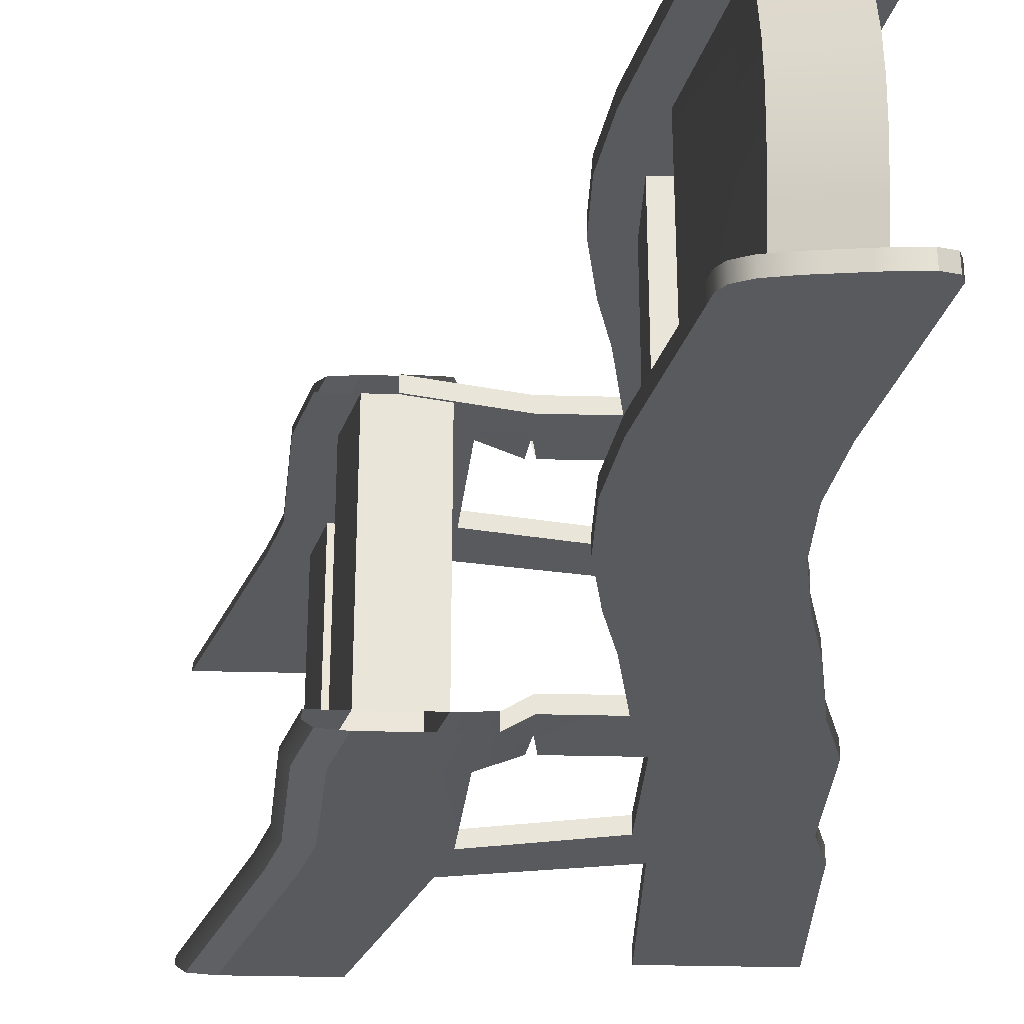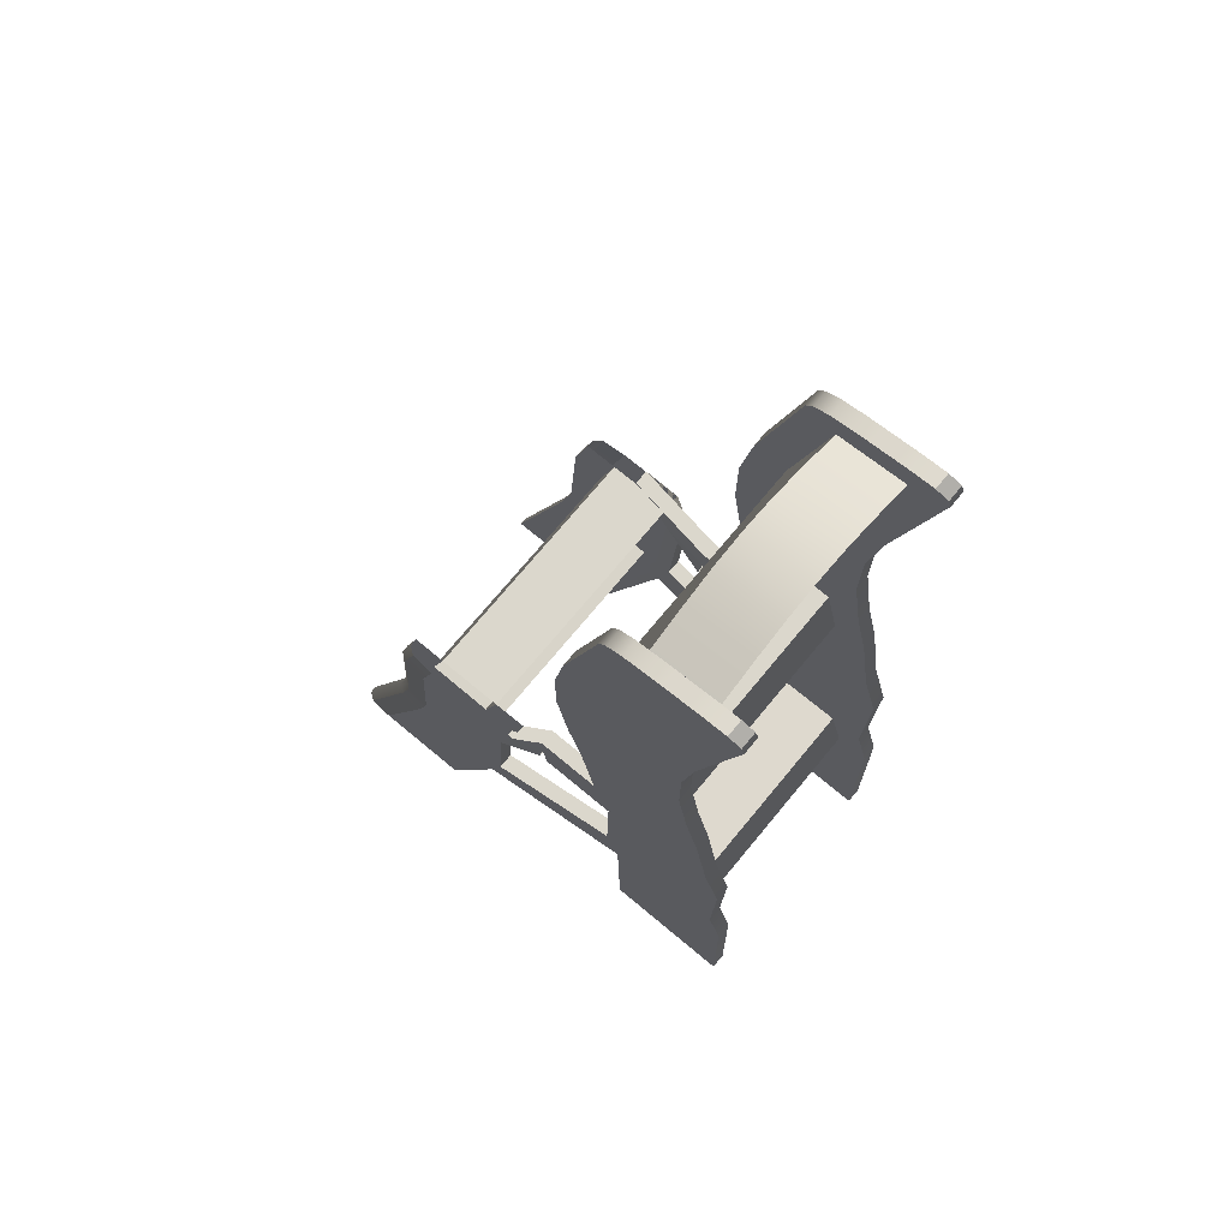
<metadata>
{"format":"obj","ext":"obj","renderer":"f3d","projection":"perspective","resolution":1024,"background":"white","views":[{"elev":-30.8,"azim":177.8,"up":"+Z"},{"elev":73.2,"azim":-140.3,"up":"+Y"}]}
</metadata>
<code>
v  -26.18 30.76 -5.639
v  -26.18 30.76 -5.353
v  -27.38 30.76 -5.353
v  -27.38 30.76 -5.639
v  -26.22 48.09 -5.353
v  -26.22 48.09 -5.639
v  -26.67 48.14 -5.639
v  -26.67 48.14 -5.353
v  -25.59 38.58 -5.353
v  -25.33 40.18 -5.353
v  -26.55 40.18 -5.353
v  -26.8 38.58 -5.353
v  -24.72 40.18 -5.639
v  -24.72 40.18 -5.353
v  -24.98 38.61 -5.353
v  -24.98 38.61 -5.639
v  -26.55 40.18 -5.639
v  -25.33 40.18 -5.639
v  -25.59 38.58 -5.639
v  -26.8 38.58 -5.639
v  -27.16 40.18 -5.353
v  -27.16 40.18 -5.639
v  -27.41 38.58 -5.639
v  -27.41 38.58 -5.353
v  -25.1 47.48 -5.639
v  -25.1 47.48 -5.353
v  -24.47 45.04 -5.353
v  -24.47 45.04 -5.639
v  -25.71 47.55 -5.639
v  -25.08 45.04 -5.639
v  -26.29 45.04 -5.639
v  -26.93 47.67 -5.639
v  -27.54 47.73 -5.353
v  -27.54 47.73 -5.639
v  -26.9 45.04 -5.639
v  -26.9 45.04 -5.353
v  -26.09 42.51 -5.353
v  -26.29 41.25 -5.353
v  -25.08 41.25 -5.353
v  -24.88 42.51 -5.353
v  -24.27 42.51 -5.353
v  -24.47 41.25 -5.353
v  -24.47 41.25 -5.639
v  -24.27 42.51 -5.639
v  -26.09 42.51 -5.639
v  -24.88 42.51 -5.639
v  -25.08 41.25 -5.639
v  -26.29 41.25 -5.639
v  -26.7 42.51 -5.639
v  -26.9 41.25 -5.639
v  -26.9 41.25 -5.353
v  -26.7 42.51 -5.353
v  -25.08 45.04 -5.353
v  -26.29 45.04 -5.353
v  -26.09 43.78 -5.353
v  -24.88 43.78 -5.353
v  -24.27 43.78 -5.353
v  -24.27 43.78 -5.639
v  -24.88 43.78 -5.639
v  -26.09 43.78 -5.639
v  -26.7 43.78 -5.639
v  -26.7 43.78 -5.353
v  -25.56 47.99 -5.639
v  -26 48.06 -5.639
v  -26 48.06 -5.353
v  -25.56 47.99 -5.353
v  -27.32 48.18 -5.353
v  -26.9 48.16 -5.353
v  -26.9 48.16 -5.639
v  -27.32 48.18 -5.639
v  -25.29 47.88 -5.639
v  -25.29 47.88 -5.353
v  -25.16 47.73 -5.639
v  -25.16 47.73 -5.353
v  -27.55 48.13 -5.353
v  -27.55 48.13 -5.639
v  -27.6 48 -5.353
v  -27.6 48 -5.639
v  -26.93 47.67 -5.353
v  -25.71 47.55 -5.353
v  -25.57 30.76 -5.639
v  -25.57 30.76 -5.353
v  -27.99 30.76 -5.353
v  -27.99 30.76 -5.639
v  -27.11 37.5 -5.353
v  -25.9 37.47 -5.353
v  -25.9 37.47 -5.639
v  -27.11 37.5 -5.639
v  -27.71 37.52 -5.639
v  -27.71 37.52 -5.353
v  -25.29 37.49 -5.353
v  -25.29 37.49 -5.639
v  -25.08 45.04 -4.612
v  -26.29 45.04 -4.612
v  -25.71 47.88 -4.555
v  -26.93 48 -4.555
v  -24.88 42.51 -3.307
v  -26.09 42.51 -3.307
v  -24.88 43.78 -3.307
v  -26.09 43.78 -3.307
v  -26.29 41.25 -3.307
v  -25.08 41.25 -3.307
v  -26.55 40.18 -3.307
v  -25.33 40.18 -3.307
v  -27.93 34.34 -5.639
v  -27.93 34.34 -5.353
v  -27.67 35.25 -5.353
v  -27.67 35.25 -5.639
v  -27.32 34.33 -5.639
v  -27.07 35.23 -5.639
v  -26.11 34.29 -5.639
v  -25.86 35.2 -5.639
v  -25.5 34.28 -5.639
v  -25.25 35.18 -5.639
v  -26.11 34.29 -5.353
v  -25.5 34.28 -5.353
v  -25.25 35.18 -5.353
v  -25.86 35.2 -5.353
v  -27.32 34.33 -5.353
v  -27.07 35.23 -5.353
v  -25.86 35.2 -3.307
v  -26.11 34.29 -3.307
v  -27.07 35.23 -3.307
v  -27.32 34.33 -3.307
v  -26.18 30.76 -0.9737
v  -27.38 30.76 -0.9737
v  -27.38 30.76 -1.26
v  -26.18 30.76 -1.26
v  -26.22 48.09 -1.26
v  -26.67 48.14 -1.26
v  -26.67 48.14 -0.9737
v  -26.22 48.09 -0.9737
v  -25.59 38.58 -1.26
v  -26.8 38.58 -1.26
v  -26.55 40.18 -1.26
v  -25.33 40.18 -1.26
v  -24.72 40.18 -0.9737
v  -24.98 38.61 -0.9737
v  -24.98 38.61 -1.26
v  -24.72 40.18 -1.26
v  -26.55 40.18 -0.9737
v  -26.8 38.58 -0.9737
v  -25.59 38.58 -0.9737
v  -25.33 40.18 -0.9737
v  -27.16 40.18 -1.26
v  -27.41 38.58 -1.26
v  -27.41 38.58 -0.9737
v  -27.16 40.18 -0.9737
v  -25.1 47.48 -0.9737
v  -24.47 45.04 -0.9737
v  -24.47 45.04 -1.26
v  -25.1 47.48 -1.26
v  -25.71 47.55 -0.9737
v  -26.93 47.67 -0.9737
v  -26.29 45.04 -0.9737
v  -25.08 45.04 -0.9737
v  -27.54 47.73 -1.26
v  -26.9 45.04 -1.26
v  -26.9 45.04 -0.9737
v  -27.54 47.73 -0.9737
v  -26.09 42.51 -1.26
v  -24.88 42.51 -1.26
v  -25.08 41.25 -1.26
v  -26.29 41.25 -1.26
v  -24.27 42.51 -1.26
v  -24.27 42.51 -0.9737
v  -24.47 41.25 -0.9737
v  -24.47 41.25 -1.26
v  -26.09 42.51 -0.9737
v  -26.29 41.25 -0.9737
v  -25.08 41.25 -0.9737
v  -24.88 42.51 -0.9737
v  -26.7 42.51 -0.9737
v  -26.7 42.51 -1.26
v  -26.9 41.25 -1.26
v  -26.9 41.25 -0.9737
v  -25.08 45.04 -1.26
v  -24.88 43.78 -1.26
v  -26.09 43.78 -1.26
v  -26.29 45.04 -1.26
v  -24.27 43.78 -1.26
v  -24.27 43.78 -0.9737
v  -24.88 43.78 -0.9737
v  -26.09 43.78 -0.9737
v  -26.7 43.78 -0.9737
v  -26.7 43.78 -1.26
v  -25.56 47.99 -0.9737
v  -25.56 47.99 -1.26
v  -26 48.06 -1.26
v  -26 48.06 -0.9737
v  -27.32 48.18 -1.26
v  -27.32 48.18 -0.9737
v  -26.9 48.16 -0.9737
v  -26.9 48.16 -1.26
v  -25.29 47.88 -0.9737
v  -25.29 47.88 -1.26
v  -25.16 47.73 -0.9737
v  -25.16 47.73 -1.26
v  -27.55 48.13 -1.26
v  -27.55 48.13 -0.9737
v  -27.6 48 -1.26
v  -27.6 48 -0.9737
v  -25.71 47.55 -1.26
v  -26.93 47.67 -1.26
v  -25.57 30.76 -0.9737
v  -25.57 30.76 -1.26
v  -27.99 30.76 -1.26
v  -27.99 30.76 -0.9737
v  -25.9 37.47 -1.26
v  -27.11 37.5 -1.26
v  -25.9 37.47 -0.9737
v  -27.11 37.5 -0.9737
v  -27.71 37.52 -0.9737
v  -27.71 37.52 -1.26
v  -25.29 37.49 -1.26
v  -25.29 37.49 -0.9737
v  -26.29 45.04 -2.001
v  -25.08 45.04 -2.001
v  -25.71 47.88 -2.058
v  -26.93 48 -2.058
v  -27.93 34.34 -0.9737
v  -27.67 35.25 -0.9737
v  -27.67 35.25 -1.26
v  -27.93 34.34 -1.26
v  -27.32 34.33 -0.9737
v  -27.07 35.23 -0.9737
v  -26.11 34.29 -0.9737
v  -25.86 35.2 -0.9737
v  -25.5 34.28 -0.9737
v  -25.25 35.18 -0.9737
v  -26.11 34.29 -1.26
v  -25.86 35.2 -1.26
v  -25.25 35.18 -1.26
v  -25.5 34.28 -1.26
v  -27.07 35.23 -1.26
v  -27.32 34.33 -1.26
v  -25.08 45.04 -3.959
v  -25.71 48.08 -3.931
v  -26.93 48.2 -3.931
v  -26.29 45.04 -3.959
v  -25.08 45.04 -2.654
v  -26.29 45.04 -2.654
v  -25.08 45.04 -3.307
v  -25.71 48.15 -3.307
v  -25.71 48.08 -2.683
v  -26.93 48.27 -3.307
v  -26.93 48.2 -2.683
v  -26.29 45.04 -3.307
v  -23.89 37.49 -5.639
v  -23.89 37.49 -5.353
v  -23.82 38.61 -5.639
v  -23.82 38.05 -5.639
v  -23.82 38.61 -5.353
v  -23.82 38.05 -5.353
v  -23.82 38.61 -0.9737
v  -23.82 38.61 -1.26
v  -23.82 37.49 -0.9737
v  -23.82 38.05 -0.9737
v  -23.89 37.49 -1.26
v  -23.82 38.05 -1.26
v  -20.81 30.76 -5.895
v  -19.6 30.76 -5.895
v  -19.6 30.76 -5.609
v  -20.81 30.76 -5.609
v  -21.42 30.76 -5.895
v  -21.42 30.76 -5.609
v  -19.15 30.76 -5.859
v  -19 30.76 -5.749
v  -19 30.76 -5.609
v  -22.46 37.47 -5.895
v  -22.77 38.58 -5.895
v  -21.56 38.58 -5.895
v  -21.25 37.5 -5.895
v  -20.64 37.52 -5.749
v  -20.95 38.58 -5.749
v  -20.95 38.58 -5.609
v  -20.64 37.52 -5.609
v  -22.77 38.58 -5.609
v  -23.38 38.61 -5.609
v  -23.07 37.49 -5.609
v  -22.46 37.47 -5.609
v  -21.56 38.58 -5.609
v  -21.25 37.5 -5.609
v  -23.07 37.49 -5.895
v  -23.38 38.61 -5.895
v  -20.22 34.34 -5.749
v  -20.48 35.25 -5.749
v  -20.48 35.25 -5.609
v  -20.22 34.34 -5.609
v  -20.83 34.33 -5.895
v  -21.08 35.23 -5.895
v  -22.04 34.29 -5.895
v  -22.29 35.2 -5.895
v  -22.65 34.28 -5.895
v  -22.9 35.18 -5.895
v  -22.04 34.29 -5.609
v  -22.29 35.2 -5.609
v  -22.9 35.18 -5.609
v  -22.65 34.28 -5.609
v  -21.08 35.23 -5.609
v  -20.83 34.33 -5.609
v  -22.04 34.29 -3.307
v  -22.29 35.2 -3.307
v  -21.08 35.23 -3.307
v  -20.83 34.33 -3.307
v  -20.81 30.76 -0.6946
v  -20.81 30.76 -0.9809
v  -19.6 30.76 -0.9809
v  -19.6 30.76 -0.6946
v  -21.42 30.76 -0.6946
v  -21.42 30.76 -0.9809
v  -19 30.76 -0.9809
v  -19 30.76 -0.8404
v  -19.15 30.76 -0.731
v  -22.46 37.47 -0.6946
v  -21.25 37.5 -0.6946
v  -21.56 38.58 -0.6946
v  -22.77 38.58 -0.6946
v  -20.64 37.52 -0.8404
v  -20.64 37.52 -0.9809
v  -20.95 38.58 -0.9809
v  -20.95 38.58 -0.8404
v  -22.77 38.58 -0.9809
v  -22.46 37.47 -0.9809
v  -23.07 37.49 -0.9809
v  -22.05 38.61 -0.9809
v  -21.25 37.5 -0.9809
v  -21.56 38.58 -0.9809
v  -23.07 37.49 -0.6946
v  -22.05 38.61 -0.6946
v  -20.22 34.34 -0.8404
v  -20.22 34.34 -0.9809
v  -20.48 35.25 -0.9809
v  -20.48 35.25 -0.8404
v  -20.83 34.33 -0.6946
v  -21.08 35.23 -0.6946
v  -22.04 34.29 -0.6946
v  -22.29 35.2 -0.6946
v  -22.65 34.28 -0.6946
v  -22.9 35.18 -0.6946
v  -22.04 34.29 -0.9809
v  -22.65 34.28 -0.9809
v  -22.9 35.18 -0.9809
v  -22.29 35.2 -0.9809
v  -20.83 34.33 -0.9809
v  -21.08 35.23 -0.9809
v  -23.74 37.49 -5.353
v  -23.74 37.49 -5.639
v  -23.74 37.49 -1.26
v  -20.79 37.52 -5.859
v  -21.1 38.58 -5.859
v  -20.63 35.25 -5.859
v  -20.38 34.34 -5.859
v  -21.1 38.58 -0.731
v  -20.79 37.52 -0.731
v  -20.38 34.34 -0.731
v  -20.63 35.25 -0.731
g Silla
f 1 2 3
f 3 4 1
f 5 6 7
f 7 8 5
f 9 10 11
f 11 12 9
f 13 14 15
f 15 16 13
f 17 18 19
f 19 20 17
f 21 22 23
f 23 24 21
f 25 26 27
f 27 28 25
f 29 30 31
f 31 32 29
f 33 34 35
f 35 36 33
f 37 38 39
f 39 40 37
f 41 42 43
f 43 44 41
f 45 46 47
f 47 48 45
f 49 50 51
f 51 52 49
f 53 54 55
f 55 56 53
f 57 41 44
f 44 58 57
f 27 57 58
f 58 28 27
f 59 46 45
f 45 60 59
f 30 59 60
f 60 31 30
f 61 49 52
f 52 62 61
f 35 61 62
f 62 36 35
f 63 64 65
f 65 66 63
f 67 68 69
f 69 70 67
f 71 63 66
f 66 72 71
f 73 71 72
f 72 74 73
f 75 67 70
f 70 76 75
f 77 75 76
f 76 78 77
f 5 8 79
f 79 80 5
f 73 74 26
f 26 25 73
f 6 29 32
f 32 7 6
f 77 78 34
f 34 33 77
f 81 82 2
f 2 1 81
f 83 84 4
f 4 3 83
f 65 64 6
f 6 5 65
f 69 68 8
f 8 7 69
f 15 14 10
f 10 9 15
f 21 24 12
f 12 11 21
f 22 17 20
f 20 23 22
f 16 19 18
f 18 13 16
f 79 33 36
f 36 54 79
f 53 27 26
f 26 80 53
f 25 28 30
f 30 29 25
f 35 34 32
f 32 31 35
f 52 51 38
f 38 37 52
f 42 41 40
f 40 39 42
f 46 44 43
f 43 47 46
f 48 50 49
f 49 45 48
f 62 52 37
f 37 55 62
f 41 57 56
f 56 40 41
f 54 36 62
f 62 55 54
f 56 57 27
f 27 53 56
f 58 44 46
f 46 59 58
f 49 61 60
f 60 45 49
f 28 58 59
f 59 30 28
f 61 35 31
f 31 60 61
f 68 67 75
f 75 77 33
f 68 75 33
f 68 33 79
f 8 68 79
f 26 74 72
f 72 66 65
f 72 65 5
f 26 72 5
f 80 26 5
f 64 63 71
f 71 73 25
f 71 25 29
f 64 71 29
f 6 64 29
f 34 78 76
f 76 70 69
f 76 69 7
f 34 76 7
f 32 34 7
f 12 85 86
f 86 9 12
f 43 42 14
f 14 13 43
f 48 47 18
f 18 17 48
f 87 88 20
f 20 19 87
f 51 50 22
f 22 21 51
f 89 90 24
f 24 23 89
f 14 42 39
f 39 10 14
f 9 86 91
f 91 15 9
f 24 90 85
f 85 12 24
f 11 38 51
f 51 21 11
f 50 48 17
f 17 22 50
f 88 89 23
f 23 20 88
f 92 87 19
f 19 16 92
f 47 43 13
f 13 18 47
f 54 53 93
f 93 94 54
f 53 80 95
f 95 93 53
f 80 79 96
f 96 95 80
f 79 54 94
f 94 96 79
f 37 40 97
f 97 98 37
f 40 56 99
f 99 97 40
f 56 55 100
f 100 99 56
f 55 37 98
f 98 100 55
f 39 38 101
f 101 102 39
f 38 11 103
f 103 101 38
f 11 10 104
f 104 103 11
f 10 39 102
f 102 104 10
f 105 106 107
f 107 108 105
f 109 105 108
f 108 110 109
f 111 109 110
f 110 112 111
f 113 111 112
f 112 114 113
f 115 116 117
f 117 118 115
f 106 119 120
f 120 107 106
f 84 83 106
f 106 105 84
f 90 89 108
f 108 107 90
f 4 84 105
f 105 109 4
f 89 88 110
f 110 108 89
f 1 4 109
f 109 111 1
f 88 87 112
f 112 110 88
f 81 1 111
f 111 113 81
f 87 92 114
f 114 112 87
f 82 81 113
f 113 116 82
f 92 91 117
f 117 114 92
f 2 82 116
f 116 115 2
f 91 86 118
f 118 117 91
f 3 2 115
f 115 119 3
f 86 85 120
f 120 118 86
f 83 3 119
f 119 106 83
f 85 90 107
f 107 120 85
f 118 121 122
f 122 115 118
f 120 123 121
f 121 118 120
f 119 124 123
f 123 120 119
f 115 122 124
f 124 119 115
f 125 126 127
f 127 128 125
f 129 130 131
f 131 132 129
f 133 134 135
f 135 136 133
f 137 138 139
f 139 140 137
f 141 142 143
f 143 144 141
f 145 146 147
f 147 148 145
f 149 150 151
f 151 152 149
f 153 154 155
f 155 156 153
f 157 158 159
f 159 160 157
f 161 162 163
f 163 164 161
f 165 166 167
f 167 168 165
f 169 170 171
f 171 172 169
f 173 174 175
f 175 176 173
f 177 178 179
f 179 180 177
f 181 182 166
f 166 165 181
f 151 150 182
f 182 181 151
f 183 184 169
f 169 172 183
f 156 155 184
f 184 183 156
f 185 186 174
f 174 173 185
f 159 158 186
f 186 185 159
f 187 188 189
f 189 190 187
f 191 192 193
f 193 194 191
f 195 196 188
f 188 187 195
f 197 198 196
f 196 195 197
f 199 200 192
f 192 191 199
f 201 202 200
f 200 199 201
f 129 203 204
f 204 130 129
f 197 149 152
f 152 198 197
f 132 131 154
f 154 153 132
f 201 157 160
f 160 202 201
f 205 125 128
f 128 206 205
f 207 127 126
f 126 208 207
f 189 129 132
f 132 190 189
f 193 131 130
f 130 194 193
f 139 133 136
f 136 140 139
f 145 135 134
f 134 146 145
f 148 147 142
f 142 141 148
f 138 137 144
f 144 143 138
f 204 180 158
f 158 157 204
f 177 203 152
f 152 151 177
f 149 153 156
f 156 150 149
f 159 155 154
f 154 160 159
f 174 161 164
f 164 175 174
f 168 163 162
f 162 165 168
f 172 171 167
f 167 166 172
f 170 169 173
f 173 176 170
f 186 179 161
f 161 174 186
f 165 162 178
f 178 181 165
f 180 179 186
f 186 158 180
f 178 177 151
f 151 181 178
f 182 183 172
f 172 166 182
f 173 169 184
f 184 185 173
f 150 156 183
f 183 182 150
f 185 184 155
f 155 159 185
f 157 201 199
f 199 191 194
f 157 199 194
f 204 157 194
f 130 204 194
f 189 188 196
f 129 189 196
f 196 198 152
f 129 196 152
f 203 129 152
f 149 197 195
f 153 149 195
f 195 187 190
f 153 195 190
f 132 153 190
f 193 192 200
f 131 193 200
f 200 202 160
f 131 200 160
f 154 131 160
f 134 133 209
f 209 210 134
f 167 137 140
f 140 168 167
f 170 141 144
f 144 171 170
f 211 143 142
f 142 212 211
f 175 145 148
f 148 176 175
f 213 147 146
f 146 214 213
f 140 136 163
f 163 168 140
f 133 139 215
f 215 209 133
f 146 134 210
f 210 214 146
f 135 145 175
f 175 164 135
f 176 148 141
f 141 170 176
f 212 142 147
f 147 213 212
f 216 138 143
f 143 211 216
f 171 144 137
f 137 167 171
f 180 217 218
f 218 177 180
f 177 218 219
f 219 203 177
f 203 219 220
f 220 204 203
f 204 220 217
f 217 180 204
f 161 98 97
f 97 162 161
f 162 97 99
f 99 178 162
f 178 99 100
f 100 179 178
f 179 100 98
f 98 161 179
f 163 102 101
f 101 164 163
f 164 101 103
f 103 135 164
f 135 103 104
f 104 136 135
f 136 104 102
f 102 163 136
f 221 222 223
f 223 224 221
f 225 226 222
f 222 221 225
f 227 228 226
f 226 225 227
f 229 230 228
f 228 227 229
f 231 232 233
f 233 234 231
f 224 223 235
f 235 236 224
f 208 221 224
f 224 207 208
f 214 223 222
f 222 213 214
f 126 225 221
f 221 208 126
f 213 222 226
f 226 212 213
f 125 227 225
f 225 126 125
f 212 226 228
f 228 211 212
f 205 229 227
f 227 125 205
f 211 228 230
f 230 216 211
f 206 234 229
f 229 205 206
f 216 230 233
f 233 215 216
f 128 231 234
f 234 206 128
f 215 233 232
f 232 209 215
f 127 236 231
f 231 128 127
f 209 232 235
f 235 210 209
f 207 224 236
f 236 127 207
f 210 235 223
f 223 214 210
f 232 231 122
f 122 121 232
f 235 232 121
f 121 123 235
f 236 235 123
f 123 124 236
f 231 236 124
f 124 122 231
f 237 93 95
f 95 238 237
f 238 95 96
f 96 239 238
f 239 96 94
f 94 240 239
f 241 218 217
f 217 242 241
f 243 237 238
f 238 244 243
f 241 243 244
f 244 245 241
f 218 241 245
f 245 219 218
f 244 238 239
f 239 246 244
f 245 244 246
f 246 247 245
f 219 245 247
f 247 220 219
f 246 239 240
f 240 248 246
f 247 246 248
f 248 242 247
f 220 247 242
f 242 217 220
f 243 241 242
f 242 248 243
f 237 243 248
f 248 240 237
f 93 237 240
f 240 94 93
f 92 249 250
f 250 91 92
f 251 252 249
f 16 251 249
f 92 16 249
f 15 253 251
f 251 16 15
f 15 91 250
f 250 254 253
f 15 250 253
f 138 255 256
f 256 139 138
f 138 216 257
f 257 258 255
f 138 257 255
f 215 259 257
f 257 216 215
f 256 260 259
f 139 256 259
f 215 139 259
f 261 262 263
f 263 264 261
f 265 261 264
f 264 266 265
f 262 262 267
f 262 267 268
f 262 268 269
f 263 262 269
f 270 271 272
f 272 273 270
f 274 275 276
f 276 277 274
f 278 279 280
f 280 281 278
f 276 282 283
f 283 277 276
f 273 272 272
f 272 273 273
f 284 285 271
f 271 270 284
f 286 287 288
f 288 289 286
f 290 291 291
f 291 290 290
f 292 293 291
f 291 290 292
f 294 295 293
f 293 292 294
f 296 297 298
f 298 299 296
f 289 288 300
f 300 301 289
f 268 286 289
f 289 269 268
f 277 288 287
f 287 274 277
f 262 290 290
f 290 262 262
f 273 291 291
f 291 273 273
f 261 292 290
f 290 262 261
f 273 291 293
f 293 270 273
f 265 294 292
f 292 261 265
f 270 293 295
f 295 284 270
f 266 299 294
f 294 265 266
f 284 295 298
f 298 280 284
f 264 296 299
f 299 266 264
f 280 298 297
f 297 281 280
f 263 301 296
f 296 264 263
f 281 297 300
f 300 283 281
f 269 289 301
f 301 263 269
f 283 300 288
f 288 277 283
f 297 296 302
f 302 303 297
f 300 297 303
f 303 304 300
f 301 300 304
f 304 305 301
f 296 301 305
f 305 302 296
f 306 307 308
f 308 309 306
f 310 311 307
f 307 306 310
f 312 313 314
f 312 314 309
f 312 309 309
f 308 312 309
f 315 316 317
f 317 318 315
f 319 320 321
f 321 322 319
f 323 324 325
f 325 326 323
f 321 320 327
f 327 328 321
f 316 316 317
f 317 317 316
f 329 315 318
f 318 330 329
f 331 332 333
f 333 334 331
f 335 335 336
f 336 336 335
f 337 335 336
f 336 338 337
f 339 337 338
f 338 340 339
f 341 342 343
f 343 344 341
f 332 345 346
f 346 333 332
f 313 312 332
f 332 331 313
f 320 319 334
f 334 333 320
f 309 309 335
f 335 335 309
f 316 316 336
f 336 336 316
f 306 309 335
f 335 337 306
f 316 315 338
f 338 336 316
f 310 306 337
f 337 339 310
f 315 329 340
f 340 338 315
f 311 310 339
f 339 342 311
f 329 325 343
f 343 340 329
f 307 311 342
f 342 341 307
f 325 324 344
f 344 343 325
f 308 307 341
f 341 345 308
f 324 327 346
f 346 344 324
f 312 308 345
f 345 332 312
f 327 320 333
f 333 346 327
f 344 303 302
f 302 341 344
f 346 304 303
f 303 344 346
f 345 305 304
f 304 346 345
f 341 302 305
f 305 345 341
f 284 280 347
f 347 348 284
f 348 252 251
f 348 251 285
f 284 348 285
f 279 285 251
f 251 253 279
f 253 254 347
f 279 253 347
f 279 347 280
f 330 326 256
f 256 255 330
f 255 258 257
f 330 255 257
f 330 257 329
f 325 329 257
f 257 349 325
f 349 260 256
f 349 256 326
f 325 349 326
f 233 230 340
f 340 343 233
f 230 229 339
f 339 340 230
f 229 234 342
f 342 339 229
f 234 233 343
f 343 342 234
f 114 117 298
f 298 295 114
f 117 116 299
f 299 298 117
f 116 113 294
f 294 299 116
f 113 114 295
f 295 294 113
f 282 278 323
f 323 328 282
f 278 281 324
f 324 323 278
f 281 283 327
f 327 324 281
f 283 282 328
f 328 327 283
f 350 273 272
f 272 351 350
f 352 287 286
f 286 353 352
f 353 286 268
f 268 267 353
f 350 274 287
f 287 352 350
f 354 317 316
f 316 355 354
f 356 331 334
f 334 357 356
f 314 313 331
f 331 356 314
f 357 334 319
f 319 355 357
f 274 350 351
f 351 275 274
f 291 352 353
f 353 290 291
f 290 353 267
f 267 262 290
f 273 350 352
f 352 291 273
f 322 354 355
f 355 319 322
f 335 356 357
f 357 336 335
f 309 314 356
f 356 335 309
f 336 357 355
f 355 316 336

</code>
